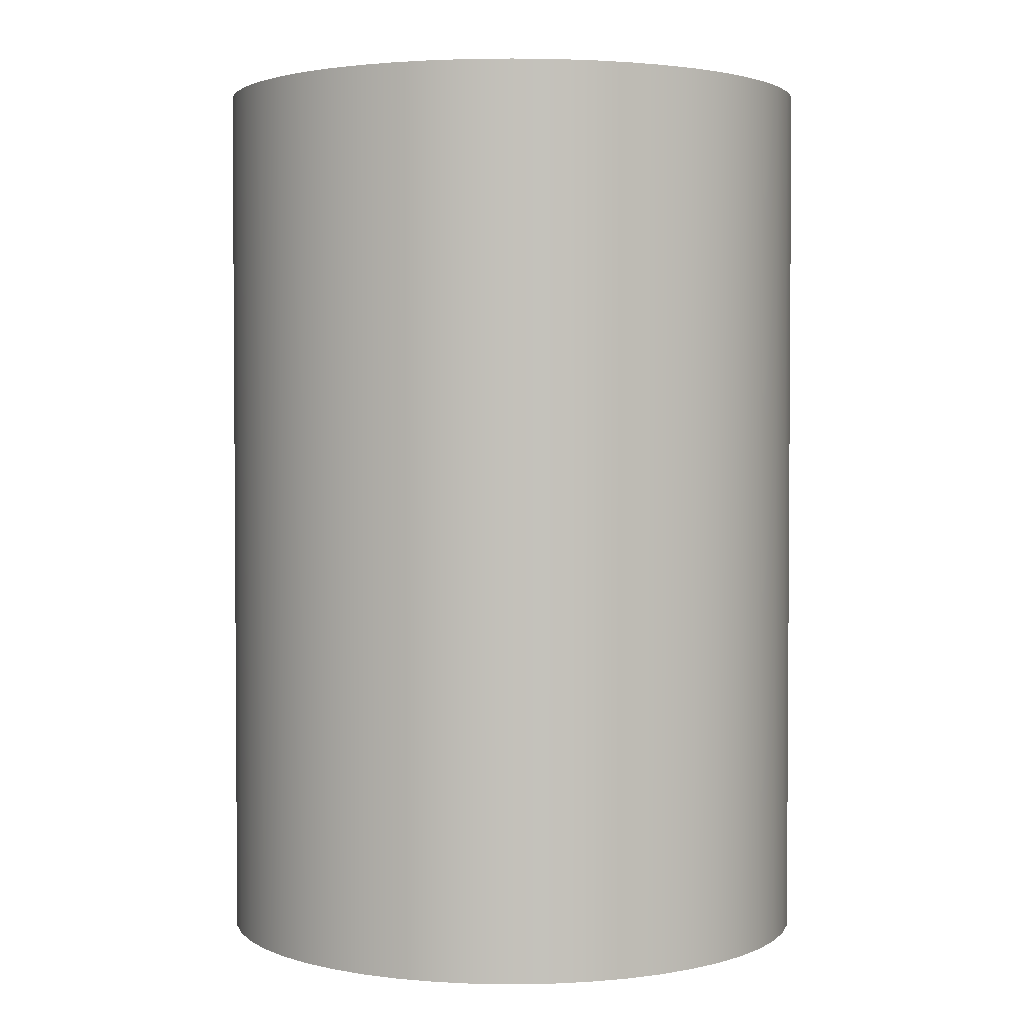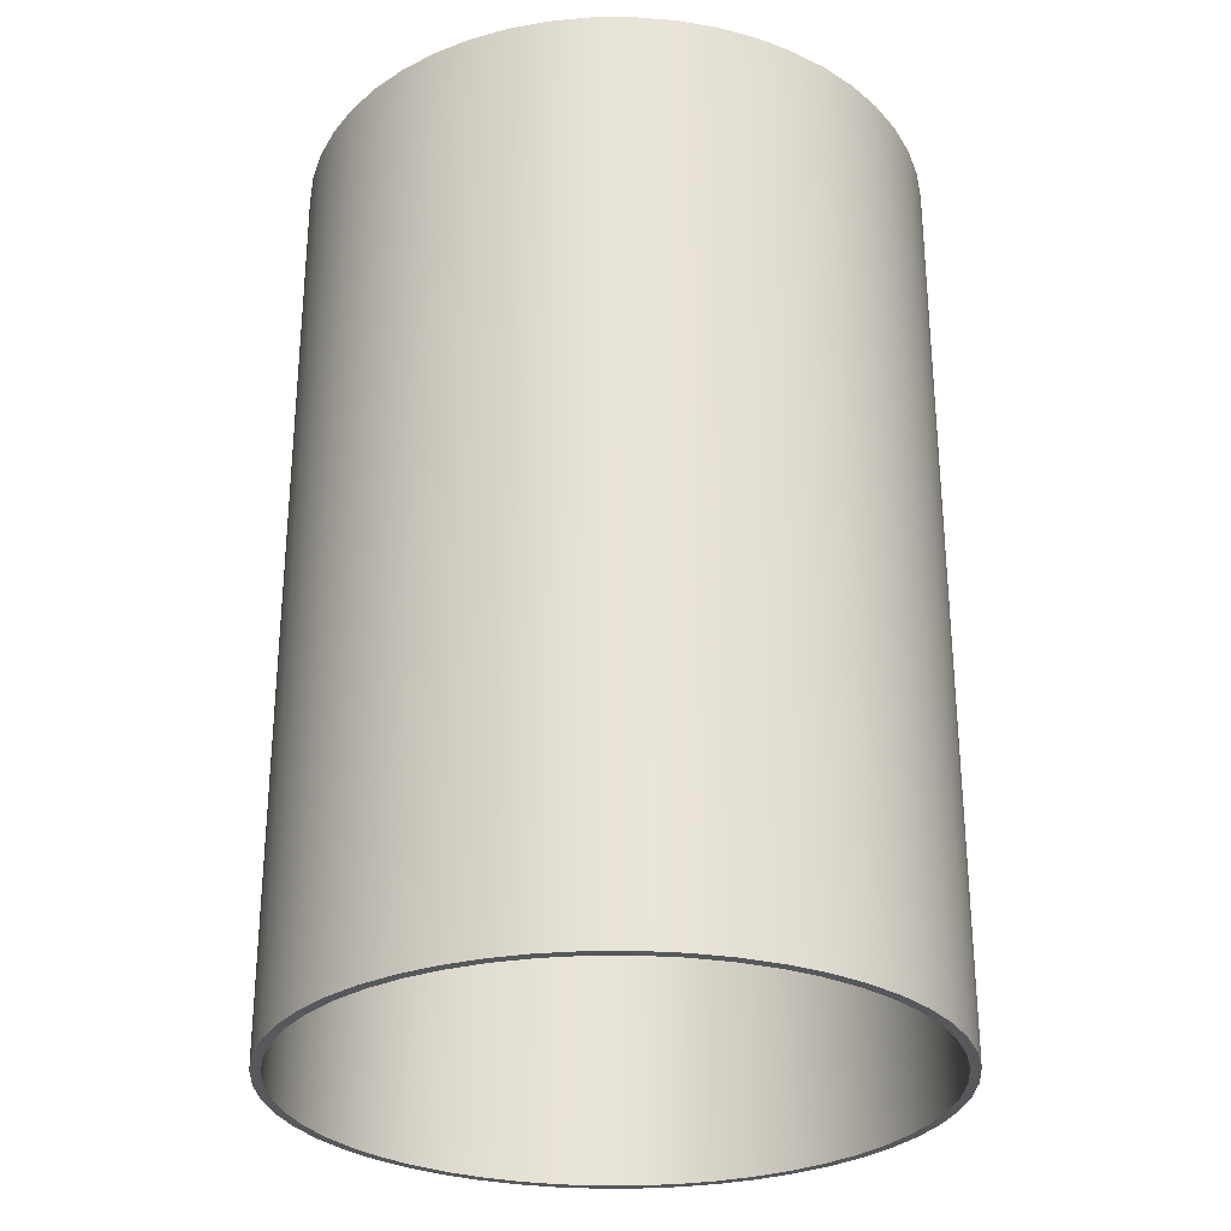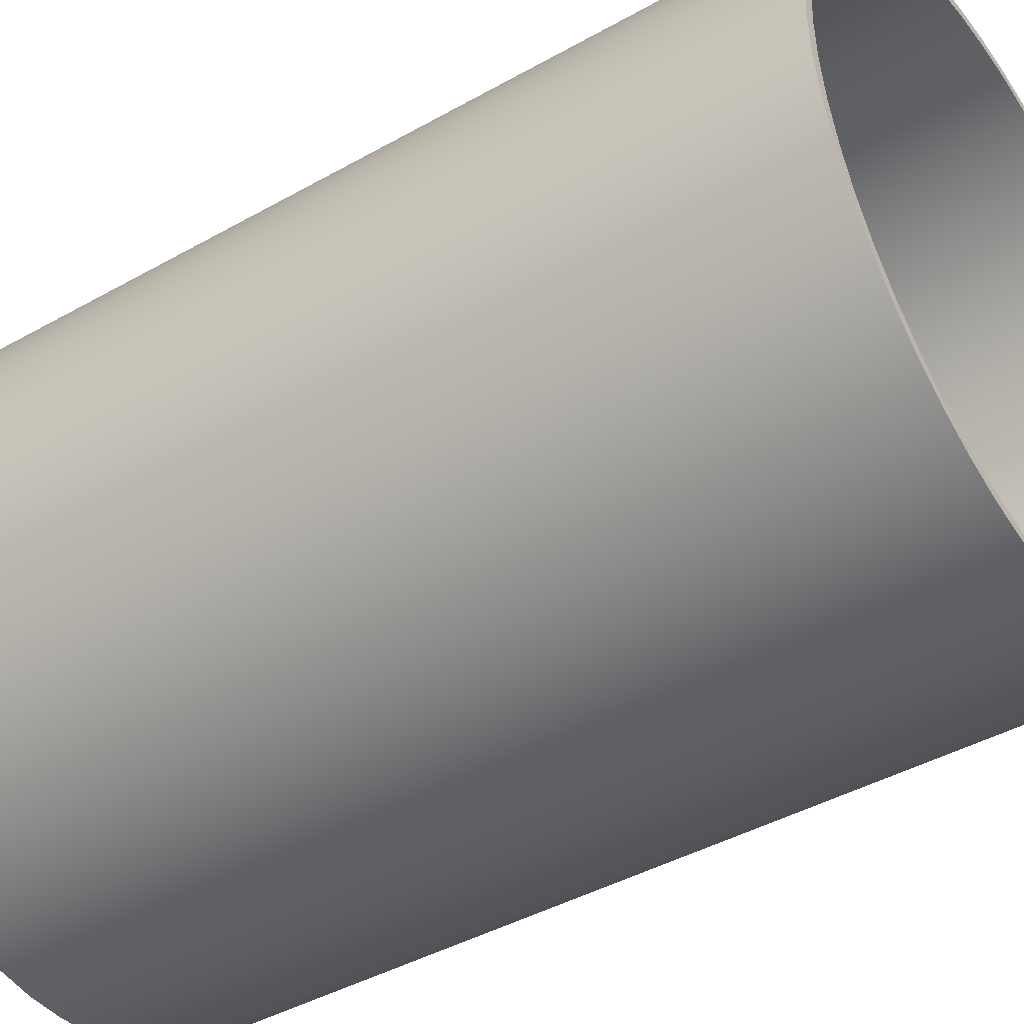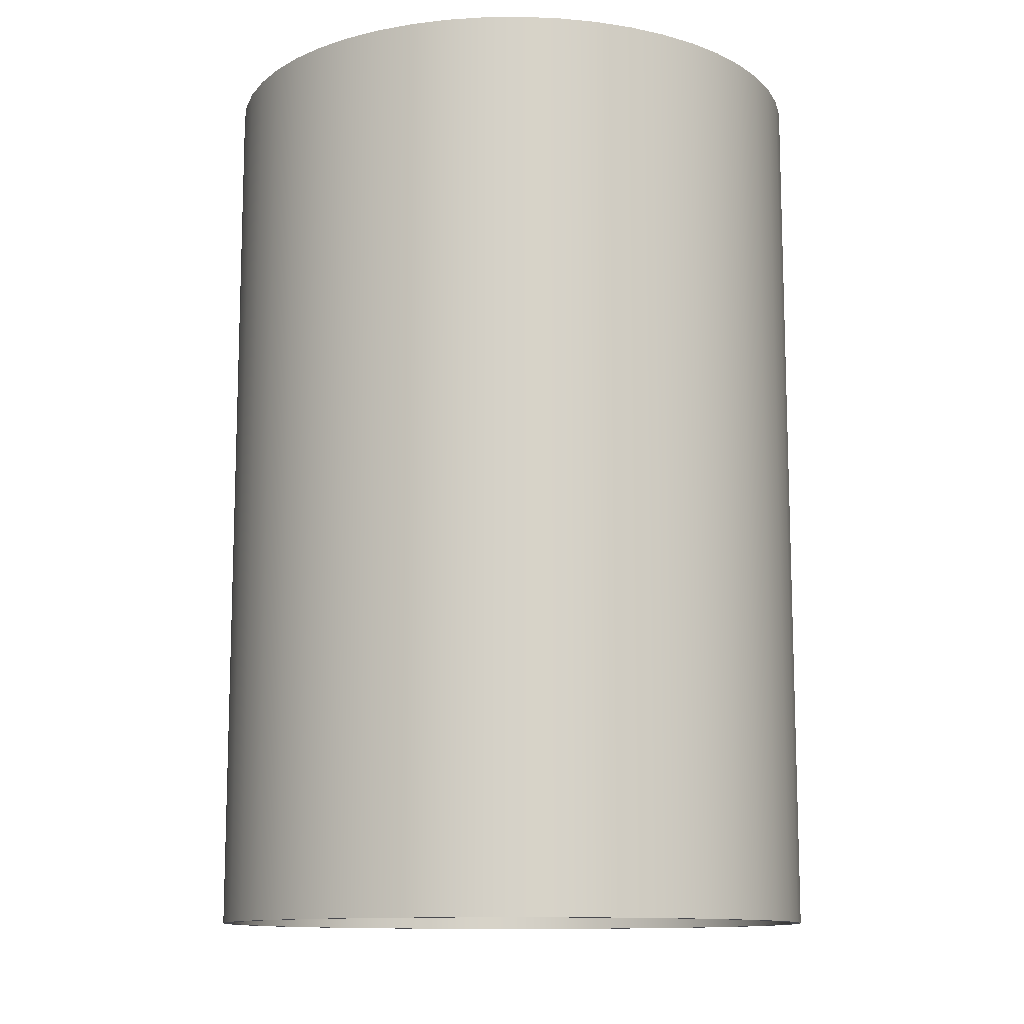
<metadata>
{"format":"obj","ext":"obj","renderer":"f3d","projection":"perspective","resolution":1024,"background":"white","views":[{"elev":2.5,"azim":140.4,"up":"+Y"},{"elev":-28.7,"azim":15.0,"up":"+Y"},{"elev":-42.2,"azim":124.2,"up":"+Z"},{"elev":-11.9,"azim":-92.0,"up":"+Y"}]}
</metadata>
<code>
v -1.675 5.08 2.051e-16
v -1.662 5.08 0.2099
v -1.623 5.08 0.4166
v -1.557 5.08 0.6167
v -1.468 5.08 0.807
v -1.355 5.08 0.9846
v -1.221 5.08 1.147
v -1.068 5.08 1.291
v -0.8976 5.08 1.414
v -0.7132 5.08 1.516
v -0.5176 5.08 1.593
v -0.3139 5.08 1.645
v -0.1052 5.08 1.672
v 0.1052 5.08 1.672
v 0.3139 5.08 1.645
v 0.5176 5.08 1.593
v 0.7132 5.08 1.516
v 0.8976 5.08 1.414
v 1.068 5.08 1.291
v 1.221 5.08 1.147
v 1.355 5.08 0.9846
v 1.468 5.08 0.807
v 1.557 5.08 0.6167
v 1.623 5.08 0.4166
v 1.662 5.08 0.2099
v 1.675 5.08 7.439e-16
v 1.662 5.08 -0.2099
v 1.623 5.08 -0.4166
v 1.557 5.08 -0.6167
v 1.468 5.08 -0.807
v 1.355 5.08 -0.9846
v 1.221 5.08 -1.147
v 1.068 5.08 -1.291
v 0.8976 5.08 -1.414
v 0.7132 5.08 -1.516
v 0.5176 5.08 -1.593
v 0.3139 5.08 -1.645
v 0.1052 5.08 -1.672
v -0.1052 5.08 -1.672
v -0.3139 5.08 -1.645
v -0.5176 5.08 -1.593
v -0.7132 5.08 -1.516
v -0.8976 5.08 -1.414
v -1.068 5.08 -1.291
v -1.221 5.08 -1.147
v -1.355 5.08 -0.9846
v -1.468 5.08 -0.807
v -1.557 5.08 -0.6167
v -1.623 5.08 -0.4166
v -1.662 5.08 -0.2099
v -1.675 0 2.051e-16
v -1.662 0 -0.2099
v -1.623 0 -0.4166
v -1.557 0 -0.6167
v -1.468 0 -0.807
v -1.355 0 -0.9846
v -1.221 0 -1.147
v -1.068 0 -1.291
v -0.8976 0 -1.414
v -0.7132 0 -1.516
v -0.5176 0 -1.593
v -0.3139 0 -1.645
v -0.1052 0 -1.672
v 0.1052 0 -1.672
v 0.3139 0 -1.645
v 0.5176 0 -1.593
v 0.7132 0 -1.516
v 0.8976 0 -1.414
v 1.068 0 -1.291
v 1.221 0 -1.147
v 1.355 0 -0.9846
v 1.468 0 -0.807
v 1.557 0 -0.6167
v 1.623 0 -0.4166
v 1.662 0 -0.2099
v 1.675 0 7.439e-16
v 1.662 0 0.2099
v 1.623 0 0.4166
v 1.557 0 0.6167
v 1.468 0 0.807
v 1.355 0 0.9846
v 1.221 0 1.147
v 1.068 0 1.291
v 0.8976 0 1.414
v 0.7132 0 1.516
v 0.5176 0 1.593
v 0.3139 0 1.645
v 0.1052 0 1.672
v -0.1052 0 1.672
v -0.3139 0 1.645
v -0.5176 0 1.593
v -0.7132 0 1.516
v -0.8976 0 1.414
v -1.068 0 1.291
v -1.221 0 1.147
v -1.355 0 0.9846
v -1.468 0 0.807
v -1.557 0 0.6167
v -1.623 0 0.4166
v -1.662 0 0.2099
v -1.675 5.08 2.051e-16
v -1.675 0 2.051e-16
v -1.728 5.08 2.117e-16
v -1.715 5.08 -0.2166
v -1.674 5.08 -0.4299
v -1.607 5.08 -0.6363
v -1.515 5.08 -0.8327
v -1.398 5.08 -1.016
v -1.26 5.08 -1.183
v -1.102 5.08 -1.332
v -0.9262 5.08 -1.459
v -0.7359 5.08 -1.564
v -0.5341 5.08 -1.644
v -0.3239 5.08 -1.698
v -0.1085 5.08 -1.725
v 0.1085 5.08 -1.725
v 0.3239 5.08 -1.698
v 0.5341 5.08 -1.644
v 0.7359 5.08 -1.564
v 0.9262 5.08 -1.459
v 1.102 5.08 -1.332
v 1.26 5.08 -1.183
v 1.398 5.08 -1.016
v 1.515 5.08 -0.8327
v 1.607 5.08 -0.6363
v 1.674 5.08 -0.4299
v 1.715 5.08 -0.2166
v 1.728 5.08 -7.676e-16
v 1.715 5.08 0.2166
v 1.674 5.08 0.4299
v 1.607 5.08 0.6363
v 1.515 5.08 0.8327
v 1.398 5.08 1.016
v 1.26 5.08 1.183
v 1.102 5.08 1.332
v 0.9262 5.08 1.459
v 0.7359 5.08 1.564
v 0.5341 5.08 1.644
v 0.3239 5.08 1.698
v 0.1085 5.08 1.725
v -0.1085 5.08 1.725
v -0.3239 5.08 1.698
v -0.5341 5.08 1.644
v -0.7359 5.08 1.564
v -0.9262 5.08 1.459
v -1.102 5.08 1.332
v -1.26 5.08 1.183
v -1.398 5.08 1.016
v -1.515 5.08 0.8327
v -1.607 5.08 0.6363
v -1.674 5.08 0.4299
v -1.715 5.08 0.2166
v -1.728 0 2.117e-16
v -1.715 0 0.2166
v -1.674 0 0.4299
v -1.607 0 0.6363
v -1.515 0 0.8327
v -1.398 0 1.016
v -1.26 0 1.183
v -1.102 0 1.332
v -0.9262 0 1.459
v -0.7359 0 1.564
v -0.5341 0 1.644
v -0.3239 0 1.698
v -0.1085 0 1.725
v 0.1085 0 1.725
v 0.3239 0 1.698
v 0.5341 0 1.644
v 0.7359 0 1.564
v 0.9262 0 1.459
v 1.102 0 1.332
v 1.26 0 1.183
v 1.398 0 1.016
v 1.515 0 0.8327
v 1.607 0 0.6363
v 1.674 0 0.4299
v 1.715 0 0.2166
v 1.728 0 -7.676e-16
v 1.715 0 -0.2166
v 1.674 0 -0.4299
v 1.607 0 -0.6363
v 1.515 0 -0.8327
v 1.398 0 -1.016
v 1.26 0 -1.183
v 1.102 0 -1.332
v 0.9262 0 -1.459
v 0.7359 0 -1.564
v 0.5341 0 -1.644
v 0.3239 0 -1.698
v 0.1085 0 -1.725
v -0.1085 0 -1.725
v -0.3239 0 -1.698
v -0.5341 0 -1.644
v -0.7359 0 -1.564
v -0.9262 0 -1.459
v -1.102 0 -1.332
v -1.26 0 -1.183
v -1.398 0 -1.016
v -1.515 0 -0.8327
v -1.607 0 -0.6363
v -1.674 0 -0.4299
v -1.715 0 -0.2166
v -1.728 0 2.117e-16
v -1.728 5.08 2.117e-16
v -1.675 5.08 2.051e-16
v -1.662 5.08 -0.2099
v -1.623 5.08 -0.4166
v -1.557 5.08 -0.6167
v -1.468 5.08 -0.807
v -1.355 5.08 -0.9846
v -1.221 5.08 -1.147
v -1.068 5.08 -1.291
v -0.8976 5.08 -1.414
v -0.7132 5.08 -1.516
v -0.5176 5.08 -1.593
v -0.3139 5.08 -1.645
v -0.1052 5.08 -1.672
v 0.1052 5.08 -1.672
v 0.3139 5.08 -1.645
v 0.5176 5.08 -1.593
v 0.7132 5.08 -1.516
v 0.8976 5.08 -1.414
v 1.068 5.08 -1.291
v 1.221 5.08 -1.147
v 1.355 5.08 -0.9846
v 1.468 5.08 -0.807
v 1.557 5.08 -0.6167
v 1.623 5.08 -0.4166
v 1.662 5.08 -0.2099
v 1.675 5.08 7.439e-16
v 1.662 5.08 0.2099
v 1.623 5.08 0.4166
v 1.557 5.08 0.6167
v 1.468 5.08 0.807
v 1.355 5.08 0.9846
v 1.221 5.08 1.147
v 1.068 5.08 1.291
v 0.8976 5.08 1.414
v 0.7132 5.08 1.516
v 0.5176 5.08 1.593
v 0.3139 5.08 1.645
v 0.1052 5.08 1.672
v -0.1052 5.08 1.672
v -0.3139 5.08 1.645
v -0.5176 5.08 1.593
v -0.7132 5.08 1.516
v -0.8976 5.08 1.414
v -1.068 5.08 1.291
v -1.221 5.08 1.147
v -1.355 5.08 0.9846
v -1.468 5.08 0.807
v -1.557 5.08 0.6167
v -1.623 5.08 0.4166
v -1.662 5.08 0.2099
v -1.728 5.08 2.117e-16
v -1.715 5.08 0.2166
v -1.674 5.08 0.4299
v -1.607 5.08 0.6363
v -1.515 5.08 0.8327
v -1.398 5.08 1.016
v -1.26 5.08 1.183
v -1.102 5.08 1.332
v -0.9262 5.08 1.459
v -0.7359 5.08 1.564
v -0.5341 5.08 1.644
v -0.3239 5.08 1.698
v -0.1085 5.08 1.725
v 0.1085 5.08 1.725
v 0.3239 5.08 1.698
v 0.5341 5.08 1.644
v 0.7359 5.08 1.564
v 0.9262 5.08 1.459
v 1.102 5.08 1.332
v 1.26 5.08 1.183
v 1.398 5.08 1.016
v 1.515 5.08 0.8327
v 1.607 5.08 0.6363
v 1.674 5.08 0.4299
v 1.715 5.08 0.2166
v 1.728 5.08 -7.676e-16
v 1.715 5.08 -0.2166
v 1.674 5.08 -0.4299
v 1.607 5.08 -0.6363
v 1.515 5.08 -0.8327
v 1.398 5.08 -1.016
v 1.26 5.08 -1.183
v 1.102 5.08 -1.332
v 0.9262 5.08 -1.459
v 0.7359 5.08 -1.564
v 0.5341 5.08 -1.644
v 0.3239 5.08 -1.698
v 0.1085 5.08 -1.725
v -0.1085 5.08 -1.725
v -0.3239 5.08 -1.698
v -0.5341 5.08 -1.644
v -0.7359 5.08 -1.564
v -0.9262 5.08 -1.459
v -1.102 5.08 -1.332
v -1.26 5.08 -1.183
v -1.398 5.08 -1.016
v -1.515 5.08 -0.8327
v -1.607 5.08 -0.6363
v -1.674 5.08 -0.4299
v -1.715 5.08 -0.2166
v -1.675 0 2.051e-16
v -1.662 0 0.2099
v -1.623 0 0.4166
v -1.557 0 0.6167
v -1.468 0 0.807
v -1.355 0 0.9846
v -1.221 0 1.147
v -1.068 0 1.291
v -0.8976 0 1.414
v -0.7132 0 1.516
v -0.5176 0 1.593
v -0.3139 0 1.645
v -0.1052 0 1.672
v 0.1052 0 1.672
v 0.3139 0 1.645
v 0.5176 0 1.593
v 0.7132 0 1.516
v 0.8976 0 1.414
v 1.068 0 1.291
v 1.221 0 1.147
v 1.355 0 0.9846
v 1.468 0 0.807
v 1.557 0 0.6167
v 1.623 0 0.4166
v 1.662 0 0.2099
v 1.675 0 7.439e-16
v 1.662 0 -0.2099
v 1.623 0 -0.4166
v 1.557 0 -0.6167
v 1.468 0 -0.807
v 1.355 0 -0.9846
v 1.221 0 -1.147
v 1.068 0 -1.291
v 0.8976 0 -1.414
v 0.7132 0 -1.516
v 0.5176 0 -1.593
v 0.3139 0 -1.645
v 0.1052 0 -1.672
v -0.1052 0 -1.672
v -0.3139 0 -1.645
v -0.5176 0 -1.593
v -0.7132 0 -1.516
v -0.8976 0 -1.414
v -1.068 0 -1.291
v -1.221 0 -1.147
v -1.355 0 -0.9846
v -1.468 0 -0.807
v -1.557 0 -0.6167
v -1.623 0 -0.4166
v -1.662 0 -0.2099
v -1.728 0 2.117e-16
v -1.715 0 -0.2166
v -1.674 0 -0.4299
v -1.607 0 -0.6363
v -1.515 0 -0.8327
v -1.398 0 -1.016
v -1.26 0 -1.183
v -1.102 0 -1.332
v -0.9262 0 -1.459
v -0.7359 0 -1.564
v -0.5341 0 -1.644
v -0.3239 0 -1.698
v -0.1085 0 -1.725
v 0.1085 0 -1.725
v 0.3239 0 -1.698
v 0.5341 0 -1.644
v 0.7359 0 -1.564
v 0.9262 0 -1.459
v 1.102 0 -1.332
v 1.26 0 -1.183
v 1.398 0 -1.016
v 1.515 0 -0.8327
v 1.607 0 -0.6363
v 1.674 0 -0.4299
v 1.715 0 -0.2166
v 1.728 0 -7.676e-16
v 1.715 0 0.2166
v 1.674 0 0.4299
v 1.607 0 0.6363
v 1.515 0 0.8327
v 1.398 0 1.016
v 1.26 0 1.183
v 1.102 0 1.332
v 0.9262 0 1.459
v 0.7359 0 1.564
v 0.5341 0 1.644
v 0.3239 0 1.698
v 0.1085 0 1.725
v -0.1085 0 1.725
v -0.3239 0 1.698
v -0.5341 0 1.644
v -0.7359 0 1.564
v -0.9262 0 1.459
v -1.102 0 1.332
v -1.26 0 1.183
v -1.398 0 1.016
v -1.515 0 0.8327
v -1.607 0 0.6363
v -1.674 0 0.4299
v -1.715 0 0.2166
g 1eb2c2b4-e35b-11ea-906a-54bf646e7e1f
f 2 100 1
f 1 100 102
f 101 51 50
f 50 51 52
f 50 52 53
f 2 3 100
f 100 3 99
f 99 3 4
f 99 4 98
f 98 4 5
f 98 5 97
f 97 5 6
f 97 6 96
f 96 6 7
f 96 7 95
f 95 7 8
f 95 8 94
f 94 8 9
f 94 9 93
f 93 9 10
f 93 10 92
f 92 10 11
f 92 11 91
f 91 11 12
f 91 12 90
f 90 12 13
f 90 13 89
f 89 13 14
f 89 14 88
f 88 14 15
f 88 15 87
f 87 15 16
f 87 16 86
f 86 16 17
f 86 17 85
f 85 17 18
f 85 18 84
f 84 18 19
f 84 19 83
f 83 19 20
f 83 20 82
f 82 20 21
f 82 21 81
f 81 21 22
f 81 22 80
f 80 22 23
f 80 23 79
f 79 23 24
f 79 24 78
f 78 24 25
f 78 25 77
f 77 25 26
f 77 26 76
f 76 26 27
f 76 27 75
f 75 27 28
f 75 28 74
f 74 28 29
f 74 29 73
f 73 29 30
f 73 30 72
f 72 30 31
f 72 31 71
f 71 31 32
f 71 32 70
f 70 32 33
f 70 33 69
f 69 33 34
f 69 34 68
f 68 34 35
f 68 35 67
f 67 35 36
f 67 36 66
f 66 36 37
f 66 37 65
f 65 37 38
f 65 38 64
f 64 38 39
f 64 39 63
f 63 39 40
f 63 40 62
f 62 40 41
f 62 41 61
f 61 41 42
f 61 42 60
f 60 42 43
f 60 43 59
f 59 43 44
f 59 44 58
f 58 44 45
f 58 45 57
f 57 45 46
f 57 46 56
f 56 46 47
f 56 47 55
f 55 47 48
f 55 48 54
f 54 48 49
f 54 49 53
f 53 49 50
g 1eb337e4-e35b-11ea-bfa5-54bf646e7e1f
f 104 202 103
f 103 202 203
f 204 153 152
f 152 153 154
f 152 154 151
f 151 154 155
f 151 155 150
f 150 155 156
f 150 156 149
f 149 156 157
f 149 157 148
f 148 157 158
f 148 158 147
f 147 158 159
f 147 159 146
f 146 159 160
f 146 160 145
f 145 160 161
f 145 161 144
f 144 161 162
f 144 162 143
f 143 162 163
f 143 163 142
f 142 163 164
f 142 164 141
f 141 164 165
f 141 165 140
f 140 165 166
f 140 166 139
f 139 166 167
f 139 167 138
f 138 167 168
f 138 168 137
f 137 168 169
f 137 169 136
f 136 169 170
f 136 170 135
f 135 170 171
f 135 171 134
f 134 171 172
f 134 172 133
f 133 172 173
f 133 173 132
f 132 173 174
f 132 174 131
f 131 174 175
f 131 175 130
f 130 175 176
f 130 176 129
f 129 176 177
f 129 177 128
f 128 177 178
f 128 178 127
f 127 178 179
f 127 179 126
f 126 179 180
f 126 180 125
f 125 180 181
f 125 181 124
f 124 181 182
f 124 182 123
f 123 182 183
f 123 183 122
f 122 183 184
f 122 184 121
f 121 184 185
f 121 185 120
f 120 185 186
f 120 186 119
f 119 186 187
f 119 187 118
f 118 187 188
f 118 188 117
f 117 188 189
f 117 189 116
f 116 189 190
f 116 190 115
f 115 190 191
f 115 191 114
f 114 191 192
f 114 192 113
f 113 192 193
f 113 193 112
f 112 193 194
f 112 194 111
f 111 194 195
f 111 195 110
f 110 195 196
f 110 196 109
f 109 196 197
f 109 197 108
f 108 197 198
f 108 198 107
f 107 198 199
f 107 199 106
f 106 199 200
f 106 200 105
f 105 200 201
f 105 201 104
f 104 201 202
g 1eb3ad0c-e35b-11ea-9160-54bf646e7e1f
f 254 205 255
f 255 205 206
f 255 206 304
f 304 206 207
f 304 207 303
f 303 207 208
f 303 208 302
f 302 208 209
f 302 209 301
f 301 209 210
f 301 210 300
f 300 210 211
f 300 211 299
f 299 211 212
f 299 212 298
f 298 212 213
f 298 213 297
f 297 213 214
f 297 214 296
f 296 214 215
f 296 215 295
f 295 215 216
f 295 216 294
f 294 216 217
f 294 217 293
f 293 217 218
f 293 218 292
f 292 218 291
f 291 218 219
f 291 219 290
f 290 219 220
f 290 220 289
f 289 220 221
f 289 221 288
f 288 221 222
f 288 222 287
f 287 222 223
f 287 223 286
f 286 223 224
f 286 224 285
f 285 224 225
f 285 225 284
f 284 225 226
f 284 226 283
f 283 226 227
f 283 227 282
f 282 227 228
f 282 228 281
f 281 228 229
f 281 229 280
f 280 229 230
f 280 230 231
f 280 231 279
f 279 231 232
f 279 232 278
f 278 232 233
f 278 233 277
f 277 233 234
f 277 234 276
f 276 234 235
f 276 235 275
f 275 235 236
f 275 236 274
f 274 236 237
f 274 237 273
f 273 237 238
f 273 238 272
f 272 238 239
f 272 239 271
f 271 239 240
f 271 240 270
f 270 240 241
f 270 241 269
f 269 241 242
f 269 242 268
f 268 242 243
f 268 243 267
f 267 243 266
f 266 243 244
f 266 244 265
f 265 244 245
f 265 245 264
f 264 245 246
f 264 246 263
f 263 246 247
f 263 247 262
f 262 247 248
f 262 248 261
f 261 248 249
f 261 249 260
f 260 249 250
f 260 250 259
f 259 250 251
f 259 251 258
f 258 251 252
f 258 252 257
f 257 252 253
f 257 253 256
f 256 253 254
f 256 254 255
g 1eb42240-e35b-11ea-937e-54bf646e7e1f
f 354 305 355
f 355 305 306
f 355 306 404
f 404 306 307
f 404 307 403
f 403 307 308
f 403 308 402
f 402 308 309
f 402 309 401
f 401 309 310
f 401 310 400
f 400 310 311
f 400 311 399
f 399 311 312
f 399 312 398
f 398 312 313
f 398 313 397
f 397 313 314
f 397 314 396
f 396 314 315
f 396 315 395
f 395 315 316
f 395 316 394
f 394 316 317
f 394 317 393
f 393 317 318
f 393 318 392
f 392 318 391
f 391 318 319
f 391 319 390
f 390 319 320
f 390 320 389
f 389 320 321
f 389 321 388
f 388 321 322
f 388 322 387
f 387 322 323
f 387 323 386
f 386 323 324
f 386 324 385
f 385 324 325
f 385 325 384
f 384 325 326
f 384 326 383
f 383 326 327
f 383 327 382
f 382 327 328
f 382 328 381
f 381 328 329
f 381 329 380
f 380 329 330
f 380 330 331
f 380 331 379
f 379 331 332
f 379 332 378
f 378 332 333
f 378 333 377
f 377 333 334
f 377 334 376
f 376 334 335
f 376 335 375
f 375 335 336
f 375 336 374
f 374 336 337
f 374 337 373
f 373 337 338
f 373 338 372
f 372 338 339
f 372 339 371
f 371 339 340
f 371 340 370
f 370 340 341
f 370 341 369
f 369 341 342
f 369 342 368
f 368 342 343
f 368 343 367
f 367 343 366
f 366 343 344
f 366 344 365
f 365 344 345
f 365 345 364
f 364 345 346
f 364 346 363
f 363 346 347
f 363 347 362
f 362 347 348
f 362 348 361
f 361 348 349
f 361 349 360
f 360 349 350
f 360 350 359
f 359 350 351
f 359 351 358
f 358 351 352
f 358 352 357
f 357 352 353
f 357 353 356
f 356 353 354
f 356 354 355

</code>
